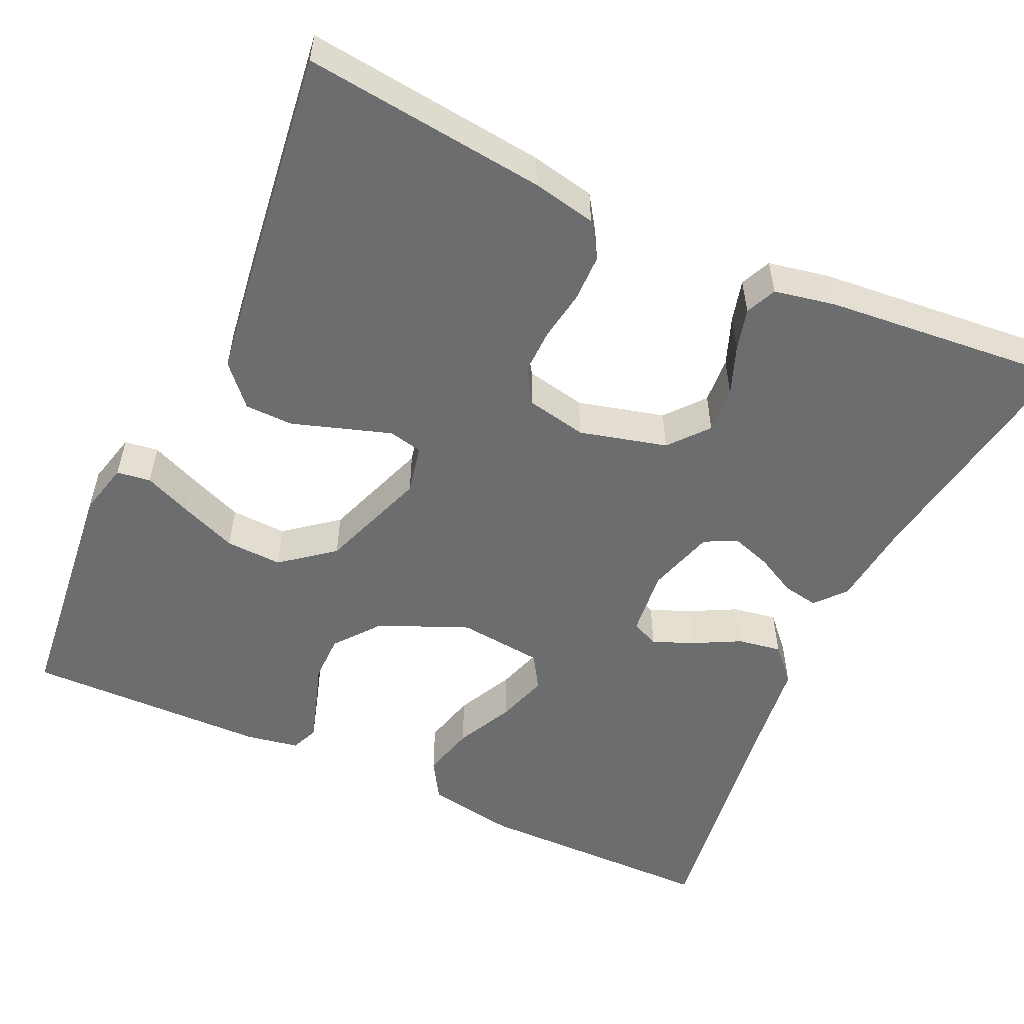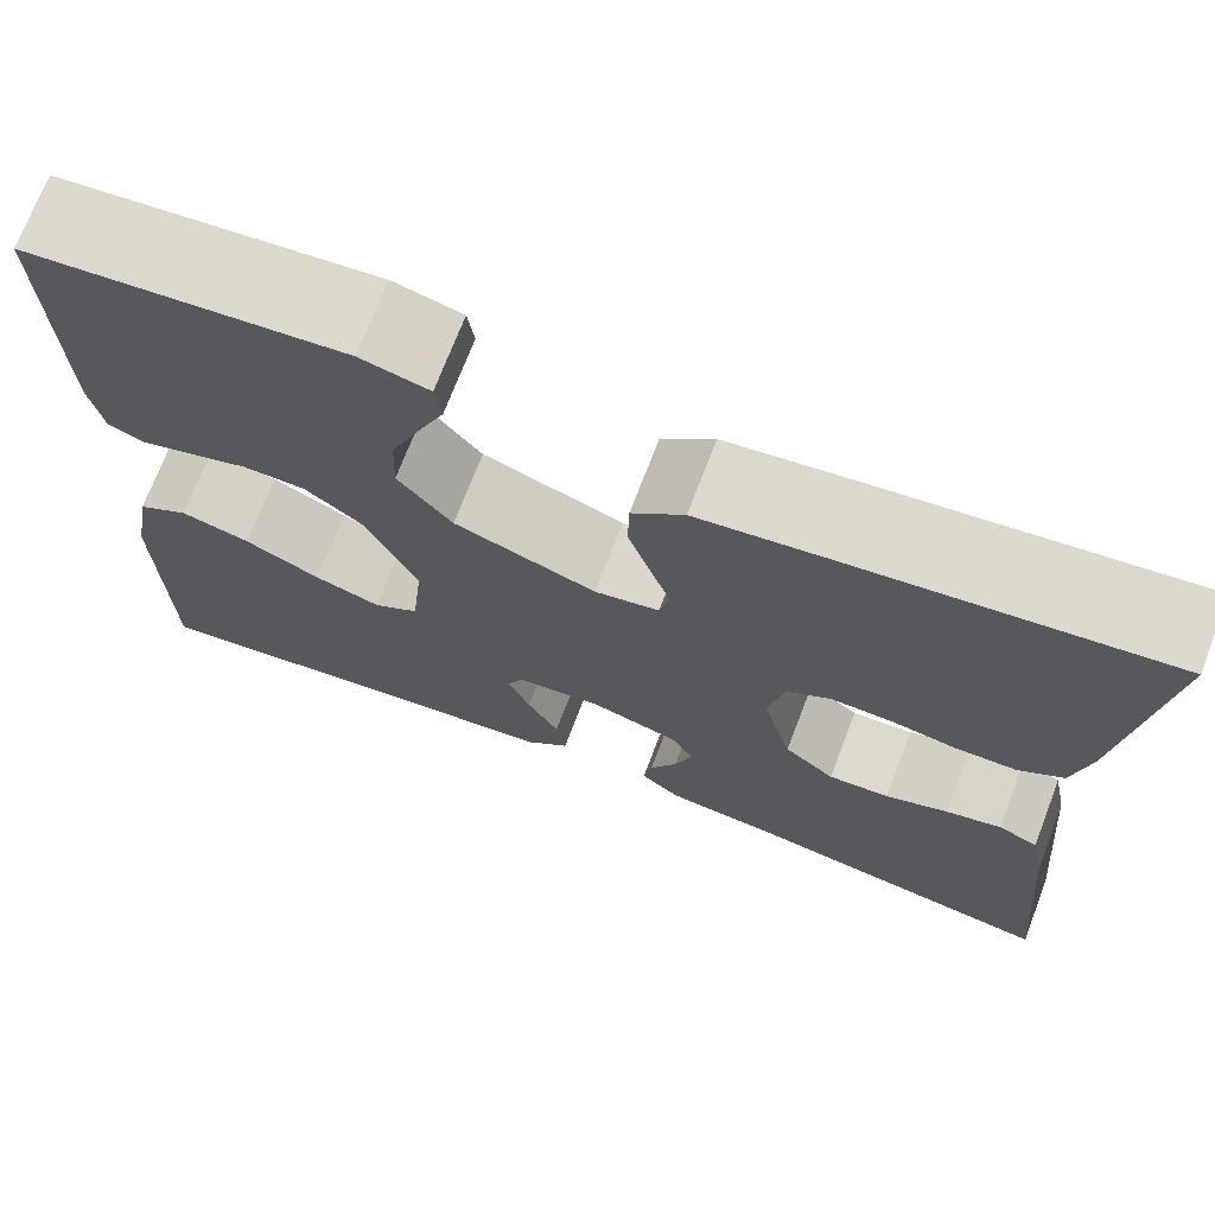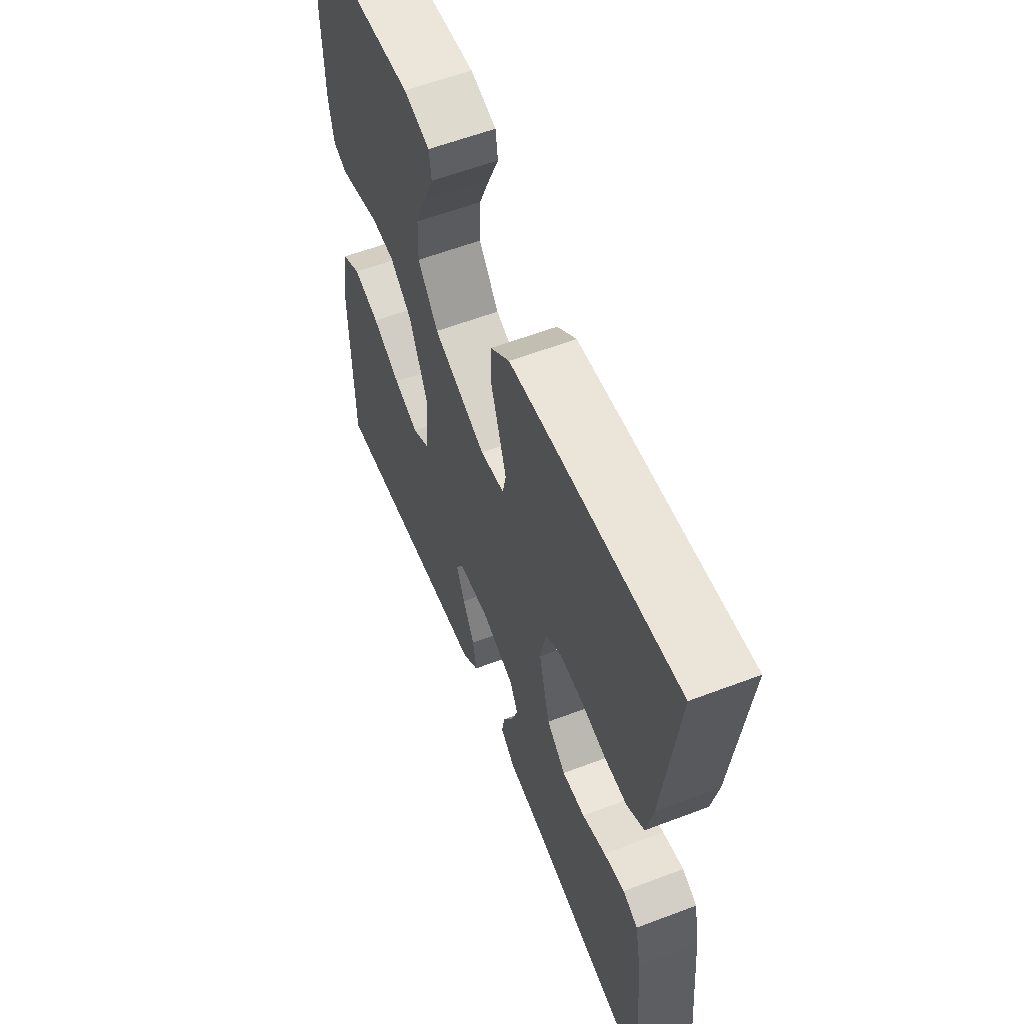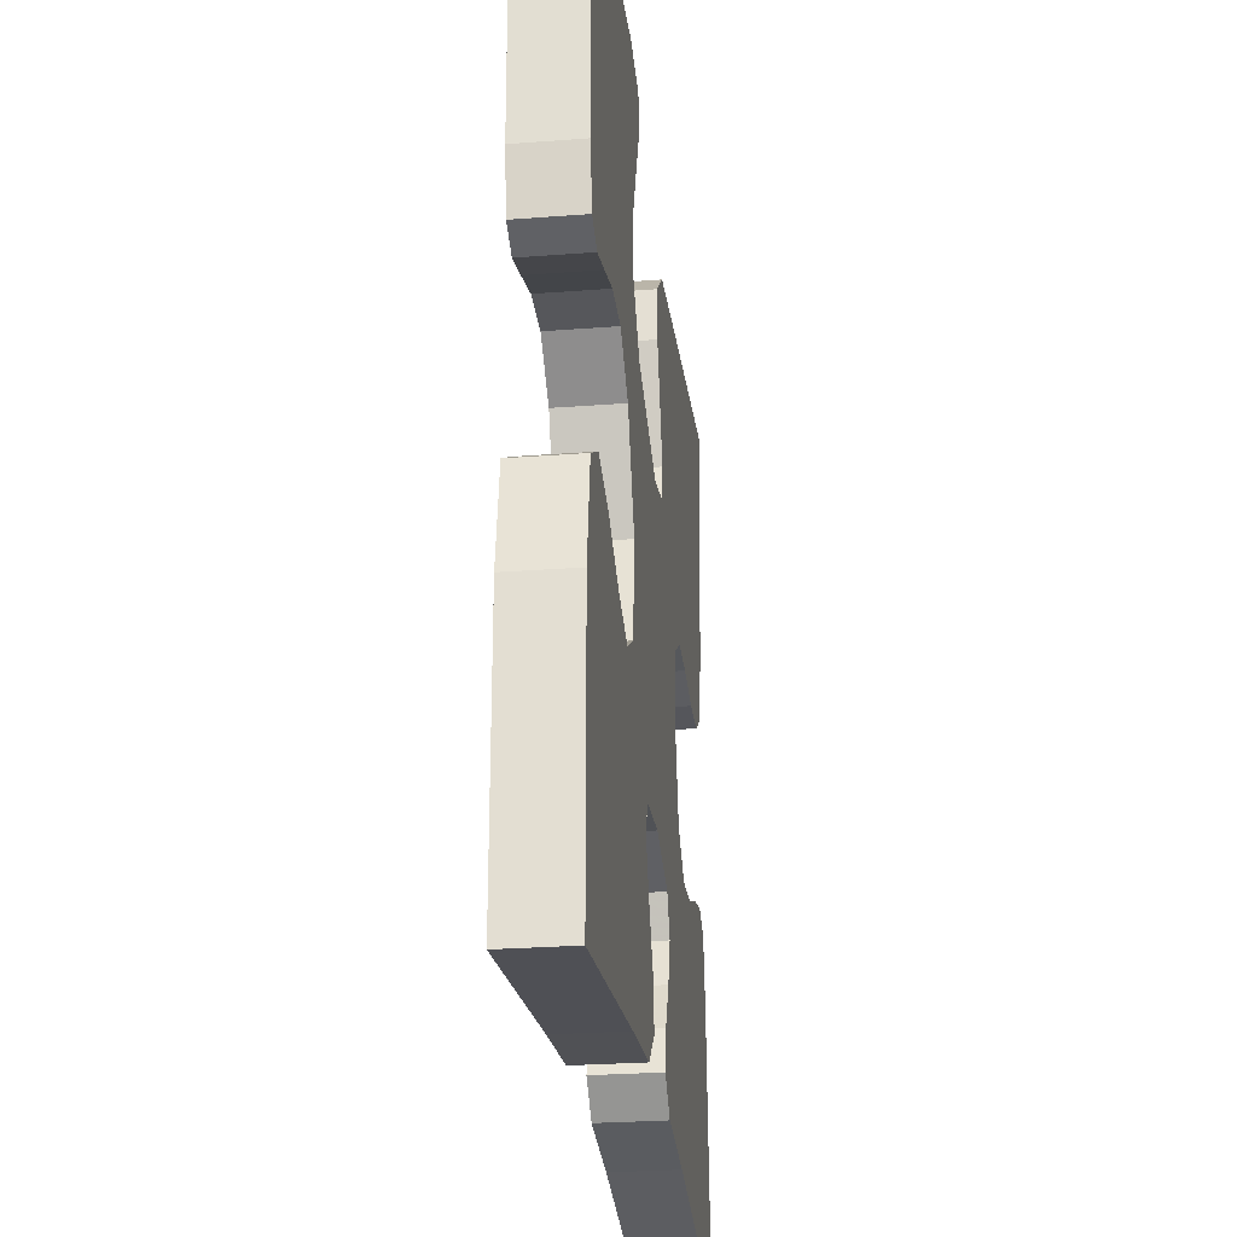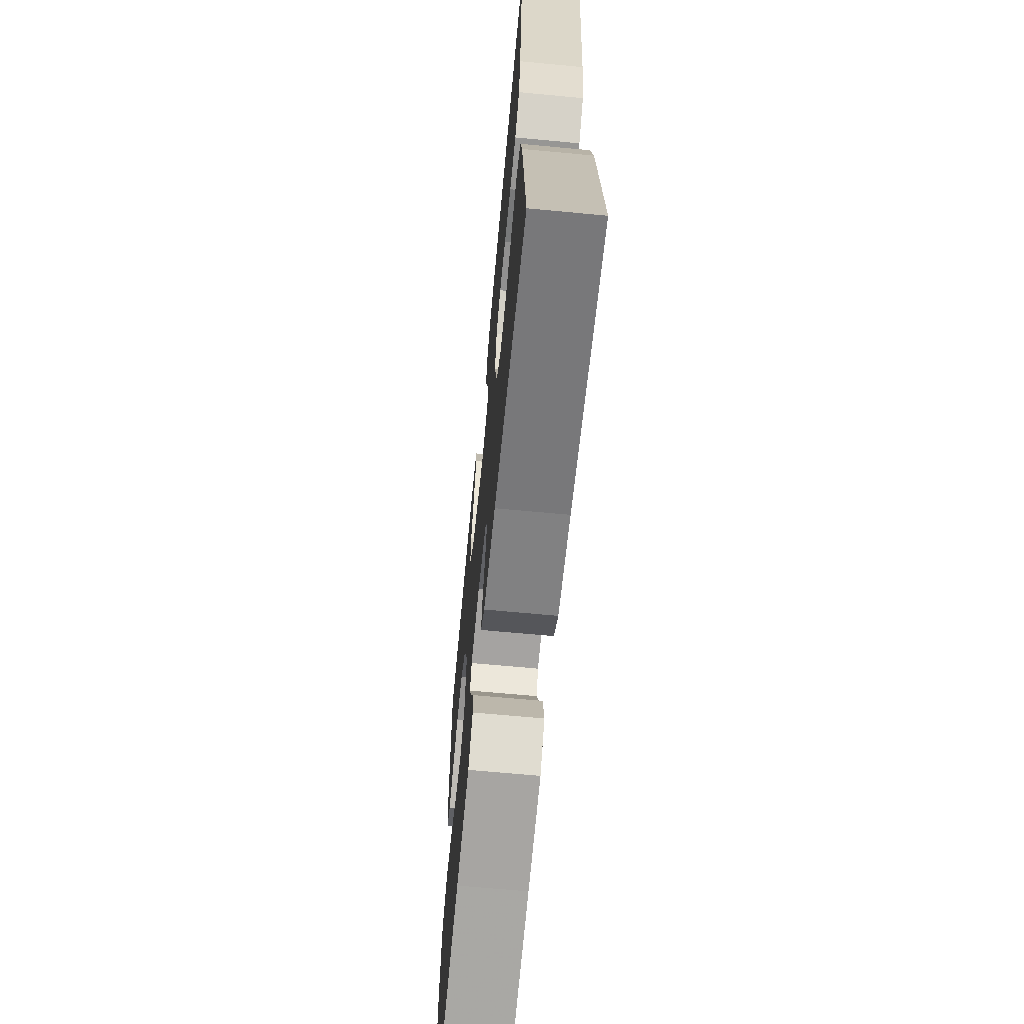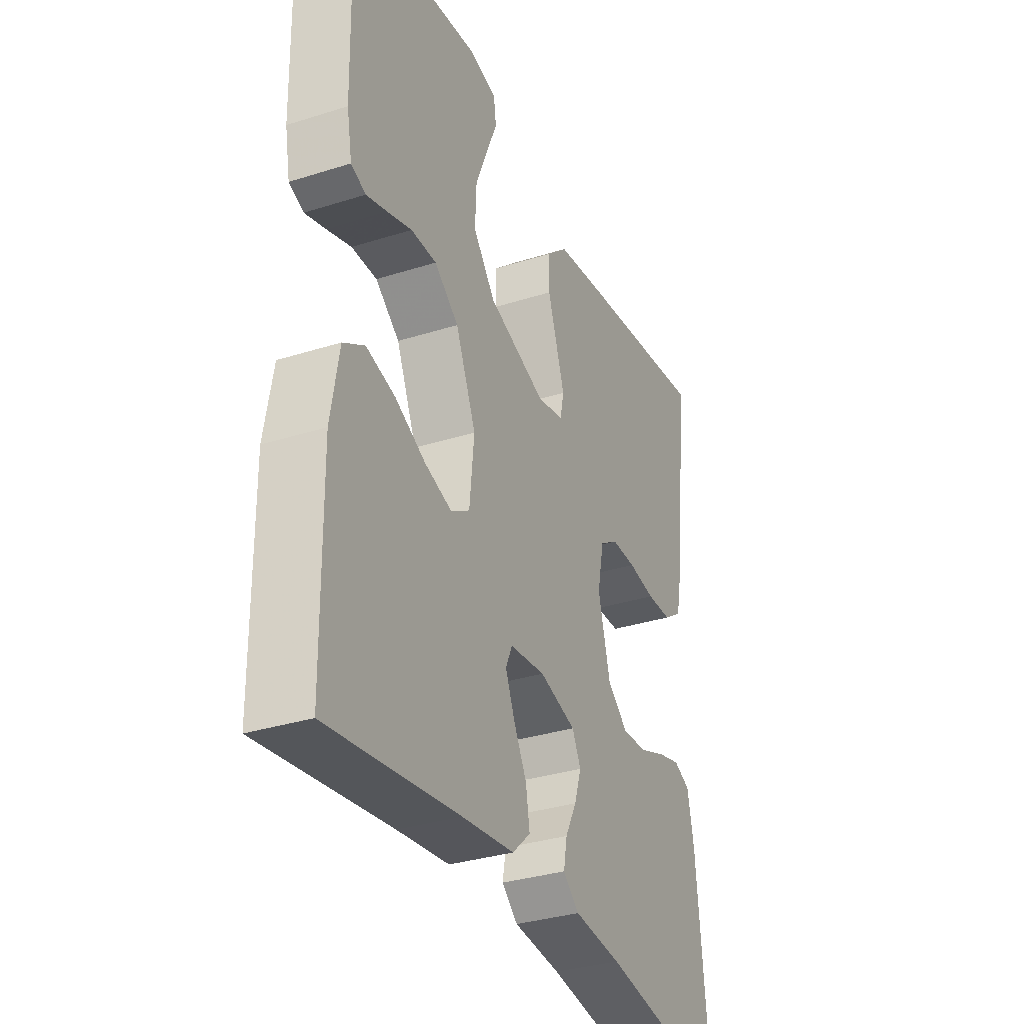
<metadata>
{"format":"obj","ext":"obj","renderer":"f3d","projection":"perspective","resolution":1024,"background":"white","views":[{"elev":-53.9,"azim":65.2,"up":"+Y"},{"elev":71.9,"azim":21.0,"up":"+Z"},{"elev":59.0,"azim":68.6,"up":"+Z"},{"elev":-27.3,"azim":-83.3,"up":"+Z"},{"elev":-66.8,"azim":84.6,"up":"+Z"},{"elev":-33.1,"azim":-66.4,"up":"+Z"}]}
</metadata>
<code>
v -0.5 0.07 0.5
v -0.2 0.07 0.532
v -0.135 0.07 0.516
v -0.129 0.07 0.474
v -0.154 0.07 0.415
v -0.182 0.07 0.345
v -0.185 0.07 0.275
v -0.134 0.07 0.211
v 0 0.07 0.163
v 0.061 0.07 0.176
v 0.07 0.07 0.218
v 0.051 0.07 0.276
v 0.03 0.07 0.34
v 0.031 0.07 0.4
v 0.08 0.07 0.444
v 0.2 0.07 0.461
v 0.5 0.07 0.5
v 0.466 0.07 0.2
v 0.45 0.07 0.121
v 0.407 0.07 0.092
v 0.349 0.07 0.091
v 0.286 0.07 0.101
v 0.229 0.07 0.102
v 0.187 0.07 0.075
v 0.172 0.07 0
v 0.2 0.07 -0.108
v 0.248 0.07 -0.148
v 0.306 0.07 -0.144
v 0.366 0.07 -0.121
v 0.419 0.07 -0.107
v 0.457 0.07 -0.124
v 0.472 0.07 -0.2
v 0.5 0.07 -0.5
v 0.2 0.07 -0.451
v 0.091 0.07 -0.439
v 0.054 0.07 -0.407
v 0.062 0.07 -0.363
v 0.088 0.07 -0.313
v 0.104 0.07 -0.264
v 0.084 0.07 -0.224
v 0 0.07 -0.199
v -0.082 0.07 -0.208
v -0.097 0.07 -0.242
v -0.076 0.07 -0.293
v -0.046 0.07 -0.35
v -0.037 0.07 -0.404
v -0.079 0.07 -0.443
v -0.2 0.07 -0.458
v -0.5 0.07 -0.5
v -0.503 0.07 -0.2
v -0.484 0.07 -0.09
v -0.435 0.07 -0.06
v -0.369 0.07 -0.077
v -0.298 0.07 -0.112
v -0.235 0.07 -0.132
v -0.192 0.07 -0.105
v -0.181 0.07 0
v -0.228 0.07 0.11
v -0.284 0.07 0.154
v -0.343 0.07 0.154
v -0.4 0.07 0.135
v -0.448 0.07 0.12
v -0.482 0.07 0.134
v -0.494 0.07 0.2
v -0.5 0 0.5
v -0.2 0 0.532
v -0.135 0 0.516
v -0.129 0 0.474
v -0.154 0 0.415
v -0.182 0 0.345
v -0.185 0 0.275
v -0.134 0 0.211
v 0 0 0.163
v 0.061 0 0.176
v 0.07 0 0.218
v 0.051 0 0.276
v 0.03 0 0.34
v 0.031 0 0.4
v 0.08 0 0.444
v 0.2 0 0.461
v 0.5 0 0.5
v 0.466 0 0.2
v 0.45 0 0.121
v 0.407 0 0.092
v 0.349 0 0.091
v 0.286 0 0.101
v 0.229 0 0.102
v 0.187 0 0.075
v 0.172 0 0
v 0.2 0 -0.108
v 0.248 0 -0.148
v 0.306 0 -0.144
v 0.366 0 -0.121
v 0.419 0 -0.107
v 0.457 0 -0.124
v 0.472 0 -0.2
v 0.5 0 -0.5
v 0.2 0 -0.451
v 0.091 0 -0.439
v 0.054 0 -0.407
v 0.062 0 -0.363
v 0.088 0 -0.313
v 0.104 0 -0.264
v 0.084 0 -0.224
v 0 0 -0.199
v -0.082 0 -0.208
v -0.097 0 -0.242
v -0.076 0 -0.293
v -0.046 0 -0.35
v -0.037 0 -0.404
v -0.079 0 -0.443
v -0.2 0 -0.458
v -0.5 0 -0.5
v -0.503 0 -0.2
v -0.484 0 -0.09
v -0.435 0 -0.06
v -0.369 0 -0.077
v -0.298 0 -0.112
v -0.235 0 -0.132
v -0.192 0 -0.105
v -0.181 0 0
v -0.228 0 0.11
v -0.284 0 0.154
v -0.343 0 0.154
v -0.4 0 0.135
v -0.448 0 0.12
v -0.482 0 0.134
v -0.494 0 0.2
f 3 4 5
f 2 3 5
f 1 2 5
f 64 1 5
f 63 64 5
f 62 63 5
f 61 62 5
f 60 61 5
f 59 60 5 6
f 58 59 6 7
f 57 58 7 8
f 56 57 8 9
f 52 53 54
f 51 52 54
f 50 51 54
f 49 50 54
f 48 49 54
f 48 54 55
f 47 48 55
f 46 47 55
f 45 46 55
f 44 45 55
f 43 44 55 56
f 36 37 38
f 35 36 38
f 34 35 38
f 34 38 39
f 33 34 39
f 32 33 39
f 31 32 39
f 30 31 39
f 29 30 39
f 28 29 39
f 27 28 39 40
f 20 21 22
f 19 20 22
f 18 19 22
f 17 18 22
f 16 17 22
f 15 16 22
f 14 15 22
f 13 14 22
f 12 13 22
f 11 12 22 23
f 10 11 23 24
f 56 9 10
f 43 56 10
f 42 43 10
f 26 27 40 41
f 41 42 10
f 26 41 10
f 25 26 10
f 10 24 25
f 69 68 67
f 69 67 66
f 69 66 65
f 69 65 128
f 69 128 127
f 69 127 126
f 69 126 125
f 69 125 124
f 70 69 124 123
f 71 70 123 122
f 72 71 122 121
f 73 72 121 120
f 118 117 116
f 118 116 115
f 118 115 114
f 118 114 113
f 118 113 112
f 119 118 112
f 119 112 111
f 119 111 110
f 119 110 109
f 119 109 108
f 120 119 108 107
f 102 101 100
f 102 100 99
f 102 99 98
f 103 102 98
f 103 98 97
f 103 97 96
f 103 96 95
f 103 95 94
f 103 94 93
f 103 93 92
f 104 103 92 91
f 86 85 84
f 86 84 83
f 86 83 82
f 86 82 81
f 86 81 80
f 86 80 79
f 86 79 78
f 86 78 77
f 86 77 76
f 87 86 76 75
f 88 87 75 74
f 74 73 120
f 74 120 107
f 74 107 106
f 105 104 91 90
f 74 106 105
f 74 105 90
f 74 90 89
f 89 88 74
f 1 65 66 2
f 2 66 67 3
f 3 67 68 4
f 4 68 69 5
f 5 69 70 6
f 6 70 71 7
f 7 71 72 8
f 8 72 73 9
f 9 73 74 10
f 10 74 75 11
f 11 75 76 12
f 12 76 77 13
f 13 77 78 14
f 14 78 79 15
f 15 79 80 16
f 16 80 81 17
f 17 81 82 18
f 18 82 83 19
f 19 83 84 20
f 20 84 85 21
f 21 85 86 22
f 22 86 87 23
f 23 87 88 24
f 24 88 89 25
f 25 89 90 26
f 26 90 91 27
f 27 91 92 28
f 28 92 93 29
f 29 93 94 30
f 30 94 95 31
f 31 95 96 32
f 32 96 97 33
f 33 97 98 34
f 34 98 99 35
f 35 99 100 36
f 36 100 101 37
f 37 101 102 38
f 38 102 103 39
f 39 103 104 40
f 40 104 105 41
f 41 105 106 42
f 42 106 107 43
f 43 107 108 44
f 44 108 109 45
f 45 109 110 46
f 46 110 111 47
f 47 111 112 48
f 48 112 113 49
f 49 113 114 50
f 50 114 115 51
f 51 115 116 52
f 52 116 117 53
f 53 117 118 54
f 54 118 119 55
f 55 119 120 56
f 56 120 121 57
f 57 121 122 58
f 58 122 123 59
f 59 123 124 60
f 60 124 125 61
f 61 125 126 62
f 62 126 127 63
f 63 127 128 64
f 64 128 65 1

</code>
